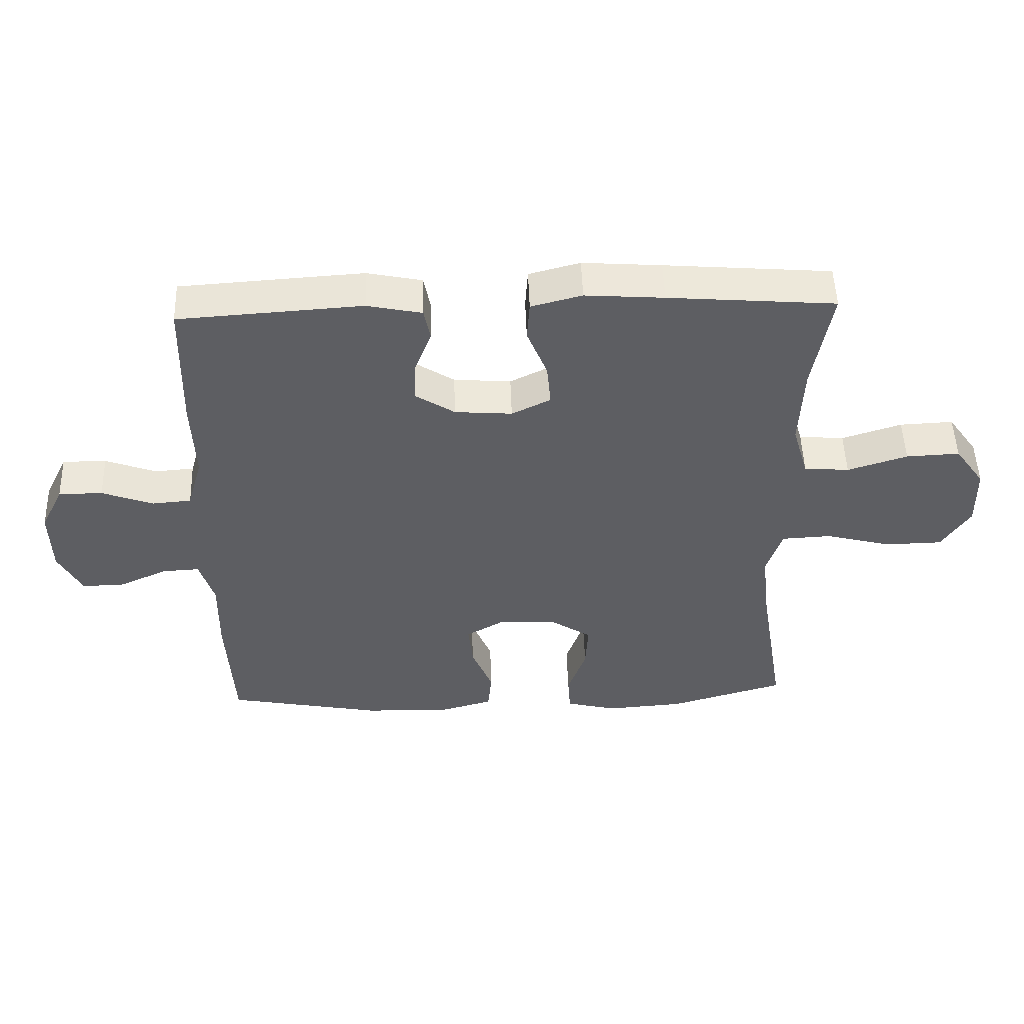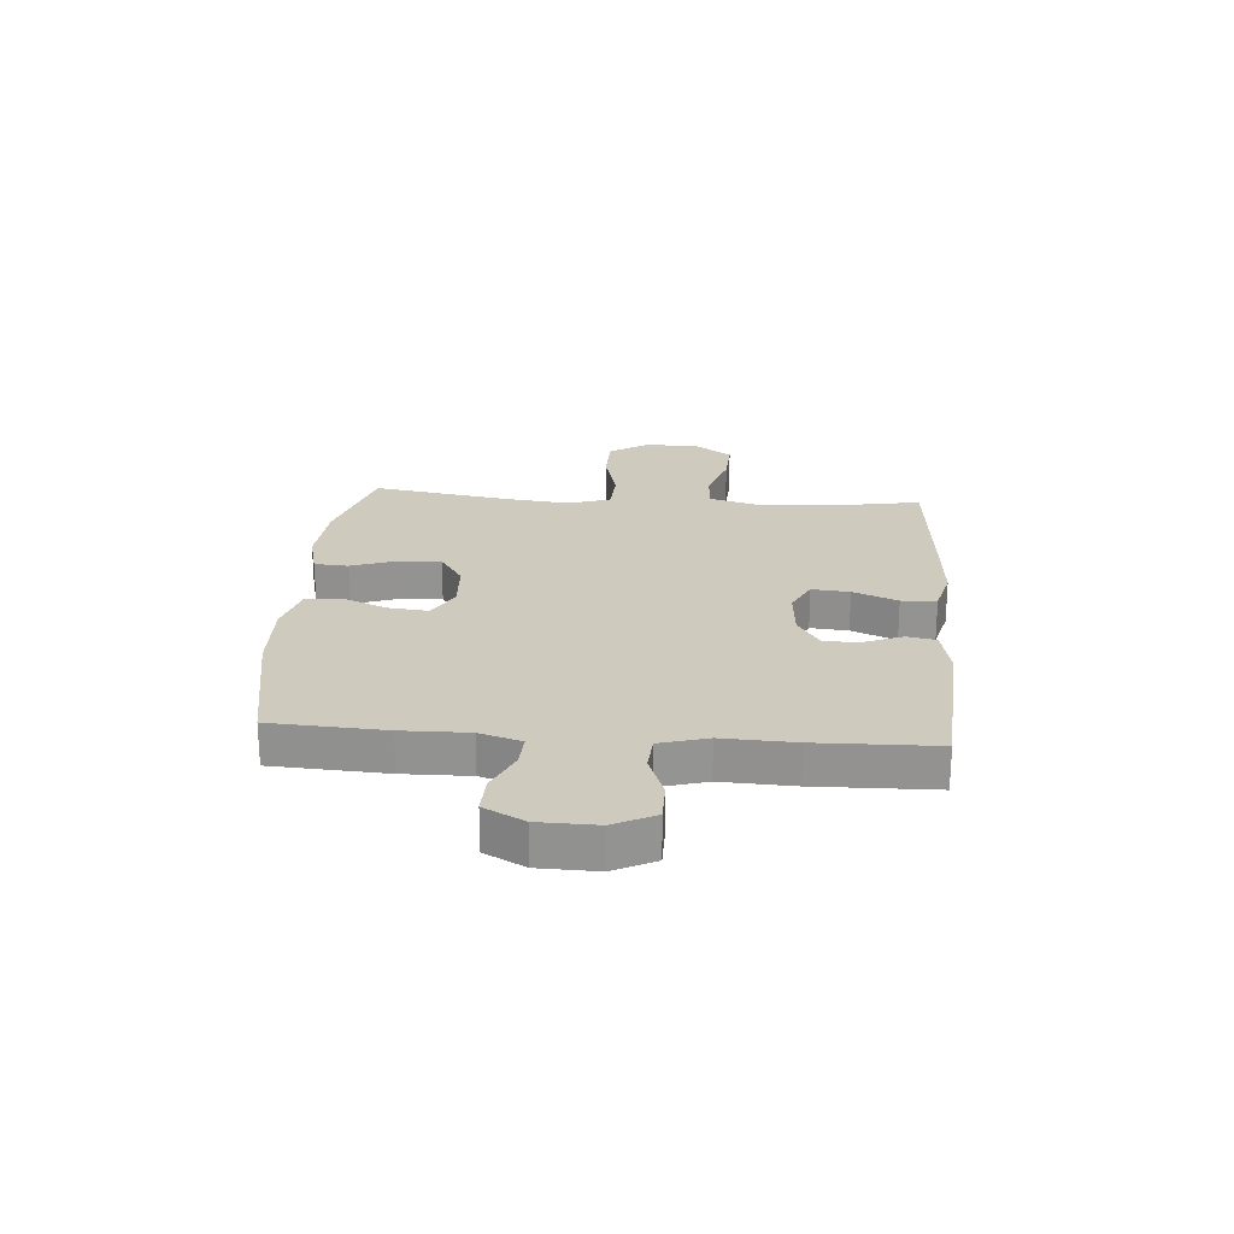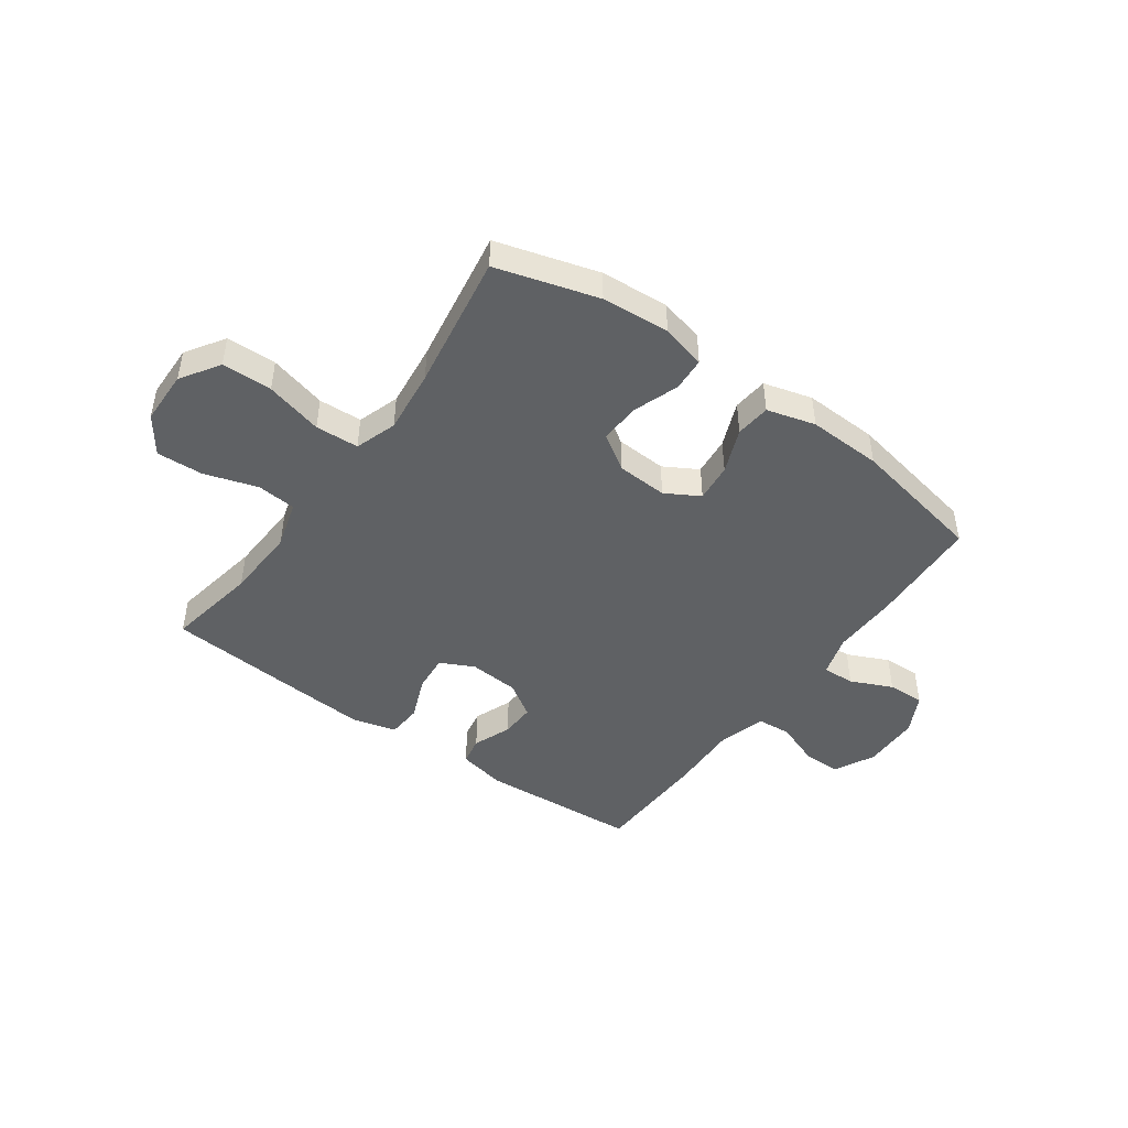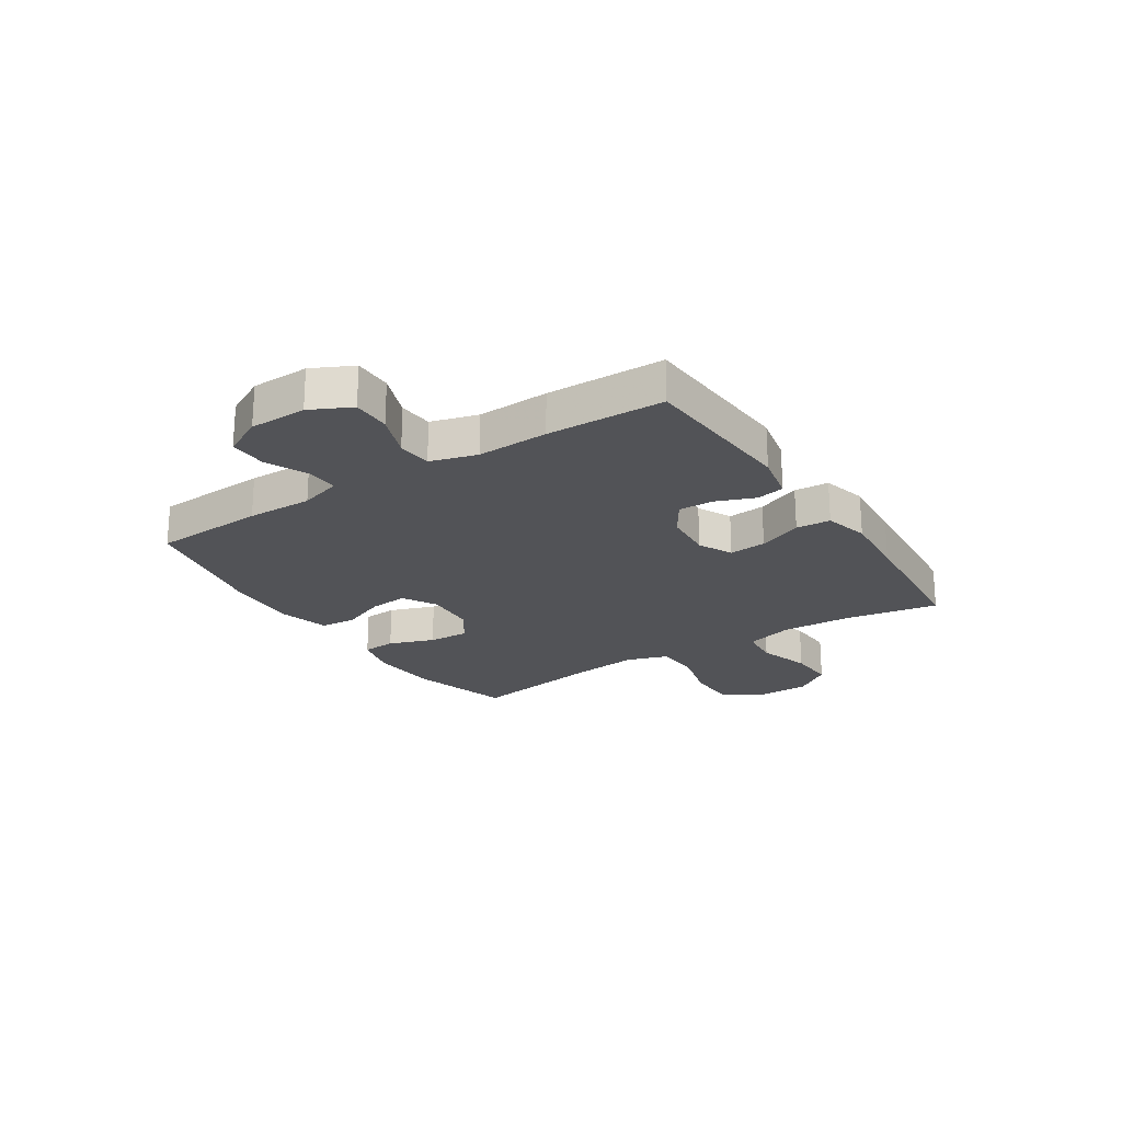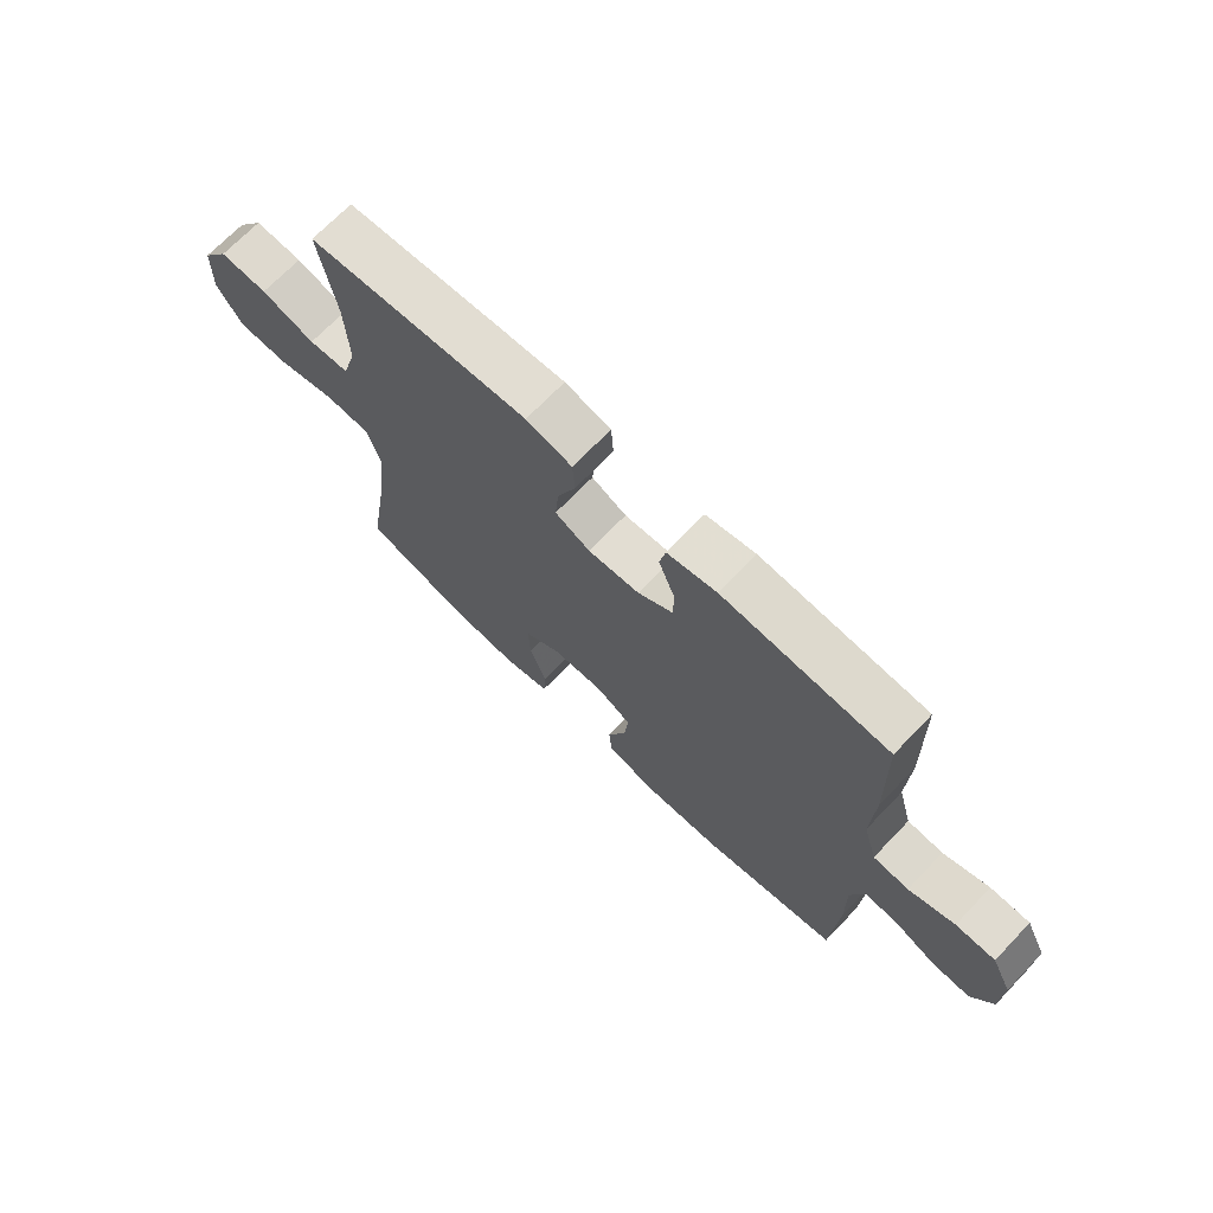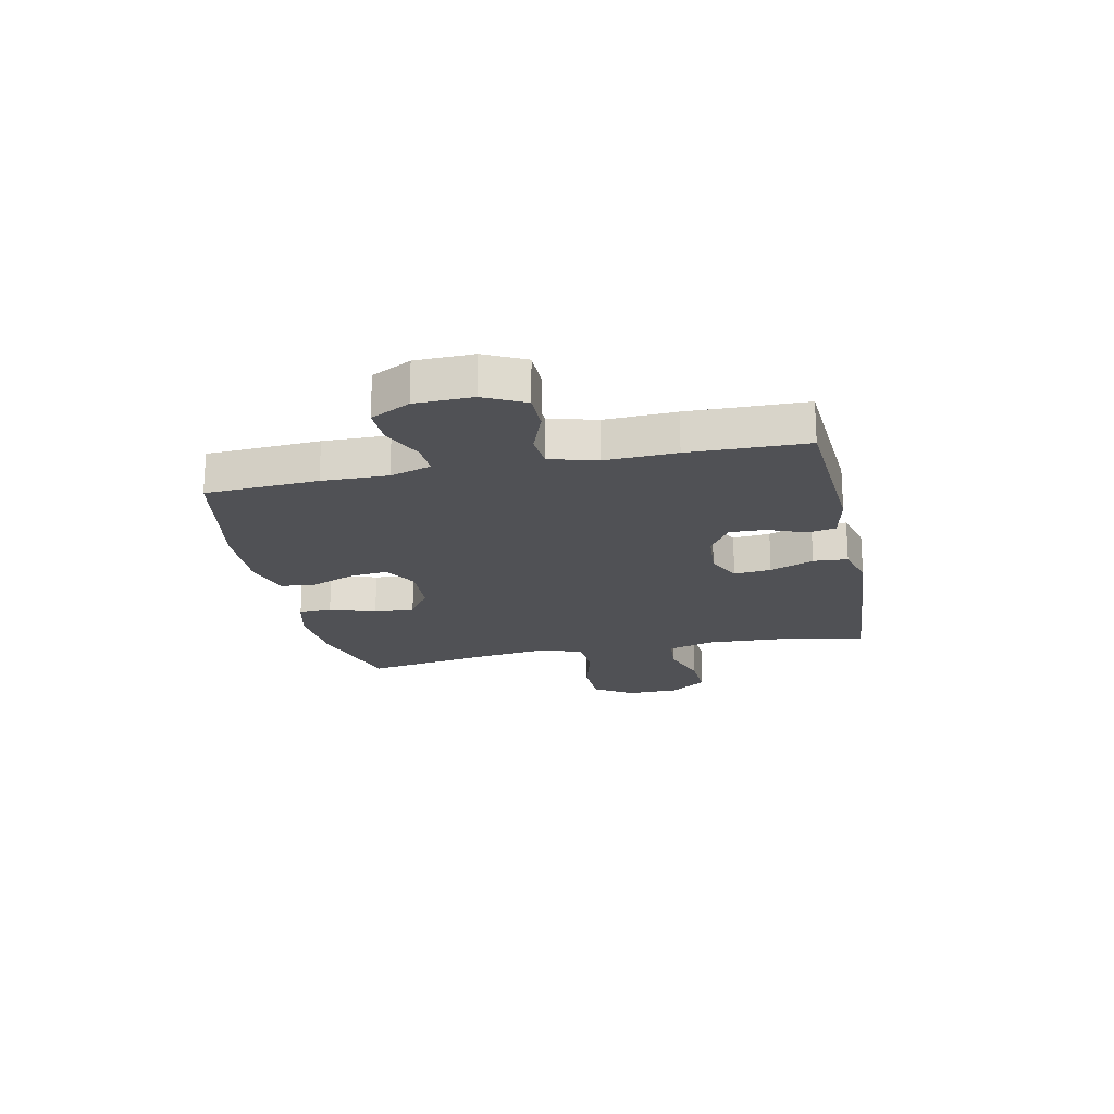
<metadata>
{"format":"obj","ext":"obj","renderer":"f3d","projection":"perspective","resolution":1024,"background":"white","views":[{"elev":50.4,"azim":-1.9,"up":"+Z"},{"elev":23.2,"azim":-85.6,"up":"+Y"},{"elev":-46.0,"azim":144.3,"up":"+Y"},{"elev":-22.4,"azim":-57.1,"up":"+Y"},{"elev":69.9,"azim":-136.2,"up":"+Z"},{"elev":-20.2,"azim":-78.1,"up":"+Y"}]}
</metadata>
<code>
v 0.5 0.07 0.5
v 0.471 0.07 0.335
v 0.465 0.07 0.205
v 0.49 0.07 0.119
v 0.561 0.07 0.113
v 0.655 0.07 0.143
v 0.739 0.07 0.147
v 0.786 0.07 0.081
v 0.788 0.07 -0.016
v 0.743 0.07 -0.085
v 0.653 0.07 -0.087
v 0.55 0.07 -0.06
v 0.472 0.07 -0.064
v 0.447 0.07 -0.139
v 0.46 0.07 -0.254
v 0.5 0.07 -0.5
v 0.318 0.07 -0.553
v 0.196 0.07 -0.562
v 0.116 0.07 -0.542
v 0.112 0.07 -0.482
v 0.141 0.07 -0.4
v 0.145 0.07 -0.327
v 0.081 0.07 -0.285
v -0.01 0.07 -0.28
v -0.071 0.07 -0.315
v -0.064 0.07 -0.384
v -0.031 0.07 -0.465
v -0.037 0.07 -0.528
v -0.124 0.07 -0.552
v -0.257 0.07 -0.547
v -0.5 0.07 -0.5
v -0.511 0.07 -0.298
v -0.509 0.07 -0.18
v -0.532 0.07 -0.106
v -0.59 0.07 -0.109
v -0.665 0.07 -0.143
v -0.732 0.07 -0.145
v -0.769 0.07 -0.074
v -0.771 0.07 0.029
v -0.735 0.07 0.102
v -0.666 0.07 0.102
v -0.586 0.07 0.072
v -0.524 0.07 0.077
v -0.5 0.07 0.161
v -0.505 0.07 0.289
v -0.5 0.07 0.5
v -0.212 0.07 0.519
v -0.126 0.07 0.501
v -0.116 0.07 0.45
v -0.143 0.07 0.381
v -0.145 0.07 0.318
v -0.083 0.07 0.278
v 0.007 0.07 0.271
v 0.068 0.07 0.301
v 0.062 0.07 0.368
v 0.03 0.07 0.447
v 0.034 0.07 0.509
v 0.114 0.07 0.53
v 0.238 0.07 0.521
v 0.5 0 0.5
v 0.471 0 0.335
v 0.465 0 0.205
v 0.49 0 0.119
v 0.561 0 0.113
v 0.655 0 0.143
v 0.739 0 0.147
v 0.786 0 0.081
v 0.788 0 -0.016
v 0.743 0 -0.085
v 0.653 0 -0.087
v 0.55 0 -0.06
v 0.472 0 -0.064
v 0.447 0 -0.139
v 0.46 0 -0.254
v 0.5 0 -0.5
v 0.318 0 -0.553
v 0.196 0 -0.562
v 0.116 0 -0.542
v 0.112 0 -0.482
v 0.141 0 -0.4
v 0.145 0 -0.327
v 0.081 0 -0.285
v -0.01 0 -0.28
v -0.071 0 -0.315
v -0.064 0 -0.384
v -0.031 0 -0.465
v -0.037 0 -0.528
v -0.124 0 -0.552
v -0.257 0 -0.547
v -0.5 0 -0.5
v -0.511 0 -0.298
v -0.509 0 -0.18
v -0.532 0 -0.106
v -0.59 0 -0.109
v -0.665 0 -0.143
v -0.732 0 -0.145
v -0.769 0 -0.074
v -0.771 0 0.029
v -0.735 0 0.102
v -0.666 0 0.102
v -0.586 0 0.072
v -0.524 0 0.077
v -0.5 0 0.161
v -0.505 0 0.289
v -0.5 0 0.5
v -0.212 0 0.519
v -0.126 0 0.501
v -0.116 0 0.45
v -0.143 0 0.381
v -0.145 0 0.318
v -0.083 0 0.278
v 0.007 0 0.271
v 0.068 0 0.301
v 0.062 0 0.368
v 0.03 0 0.447
v 0.034 0 0.509
v 0.114 0 0.53
v 0.238 0 0.521
f 59 1 2
f 58 59 2
f 57 58 2
f 56 57 2
f 55 56 2
f 54 55 2 3
f 53 54 3 4
f 52 53 4
f 48 49 50
f 47 48 50
f 46 47 50
f 45 46 50
f 44 45 50
f 43 44 50 51
f 40 41 42
f 39 40 42
f 38 39 42
f 37 38 42
f 36 37 42
f 35 36 42
f 34 35 42 43
f 43 51 52
f 34 43 52
f 33 34 52
f 31 32 33
f 30 31 33
f 29 30 33
f 28 29 33
f 27 28 33
f 26 27 33
f 19 20 21
f 18 19 21
f 17 18 21
f 16 17 21
f 15 16 21
f 14 15 21 22
f 13 14 22 23
f 10 11 12
f 9 10 12
f 8 9 12
f 7 8 12
f 6 7 12
f 5 6 12
f 4 5 12 13
f 13 23 24
f 4 13 24
f 52 4 24
f 25 26 33
f 24 25 33 52
f 61 60 118
f 61 118 117
f 61 117 116
f 61 116 115
f 61 115 114
f 62 61 114 113
f 63 62 113 112
f 63 112 111
f 109 108 107
f 109 107 106
f 109 106 105
f 109 105 104
f 109 104 103
f 110 109 103 102
f 101 100 99
f 101 99 98
f 101 98 97
f 101 97 96
f 101 96 95
f 101 95 94
f 102 101 94 93
f 111 110 102
f 111 102 93
f 111 93 92
f 92 91 90
f 92 90 89
f 92 89 88
f 92 88 87
f 92 87 86
f 92 86 85
f 80 79 78
f 80 78 77
f 80 77 76
f 80 76 75
f 80 75 74
f 81 80 74 73
f 82 81 73 72
f 71 70 69
f 71 69 68
f 71 68 67
f 71 67 66
f 71 66 65
f 71 65 64
f 72 71 64 63
f 83 82 72
f 83 72 63
f 83 63 111
f 92 85 84
f 111 92 84 83
f 1 60 61 2
f 2 61 62 3
f 3 62 63 4
f 4 63 64 5
f 5 64 65 6
f 6 65 66 7
f 7 66 67 8
f 8 67 68 9
f 9 68 69 10
f 10 69 70 11
f 11 70 71 12
f 12 71 72 13
f 13 72 73 14
f 14 73 74 15
f 15 74 75 16
f 16 75 76 17
f 17 76 77 18
f 18 77 78 19
f 19 78 79 20
f 20 79 80 21
f 21 80 81 22
f 22 81 82 23
f 23 82 83 24
f 24 83 84 25
f 25 84 85 26
f 26 85 86 27
f 27 86 87 28
f 28 87 88 29
f 29 88 89 30
f 30 89 90 31
f 31 90 91 32
f 32 91 92 33
f 33 92 93 34
f 34 93 94 35
f 35 94 95 36
f 36 95 96 37
f 37 96 97 38
f 38 97 98 39
f 39 98 99 40
f 40 99 100 41
f 41 100 101 42
f 42 101 102 43
f 43 102 103 44
f 44 103 104 45
f 45 104 105 46
f 46 105 106 47
f 47 106 107 48
f 48 107 108 49
f 49 108 109 50
f 50 109 110 51
f 51 110 111 52
f 52 111 112 53
f 53 112 113 54
f 54 113 114 55
f 55 114 115 56
f 56 115 116 57
f 57 116 117 58
f 58 117 118 59
f 59 118 60 1

</code>
